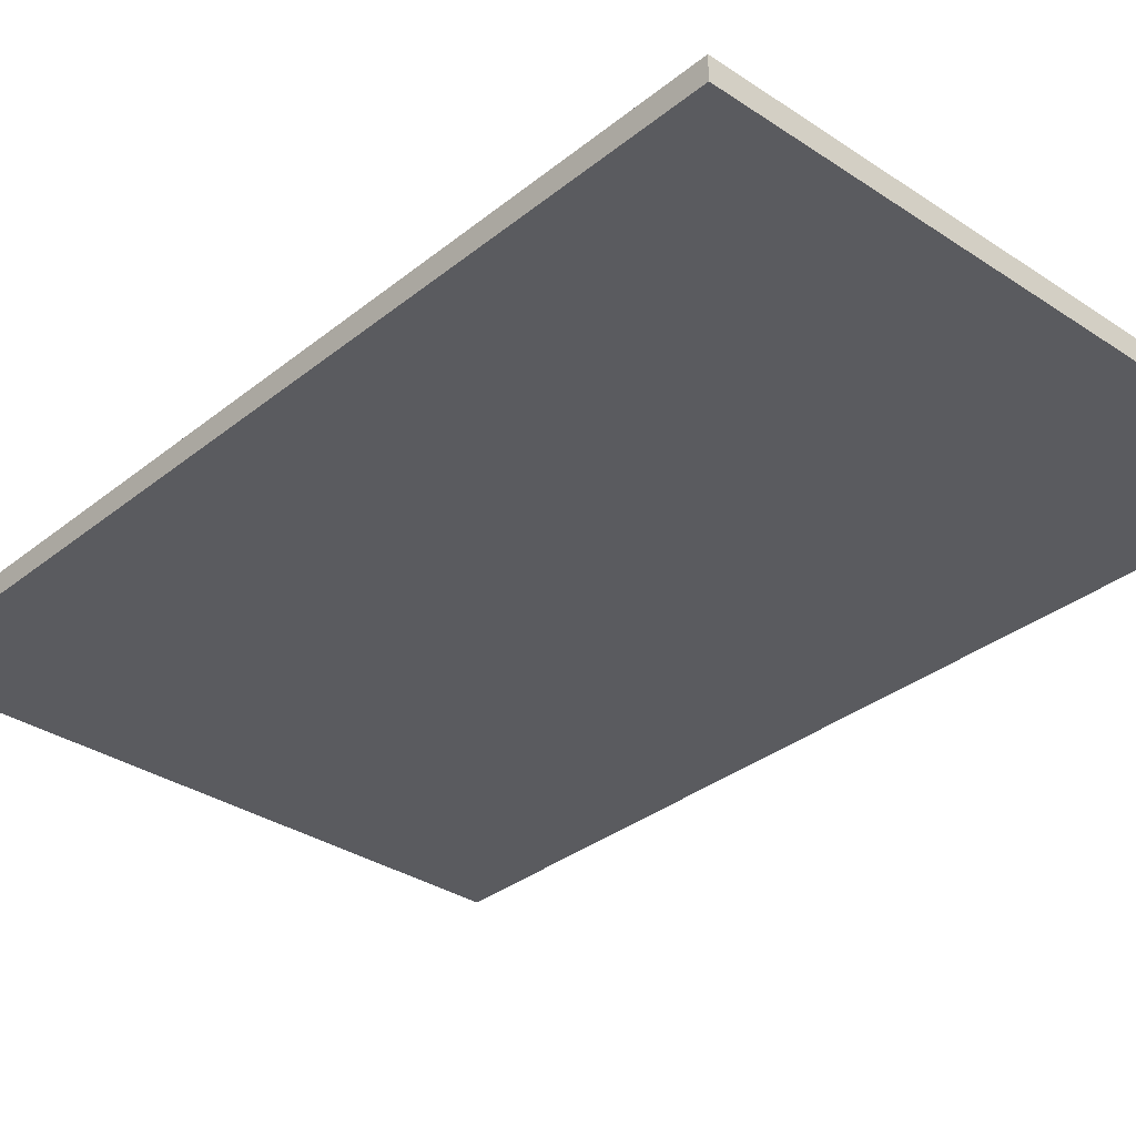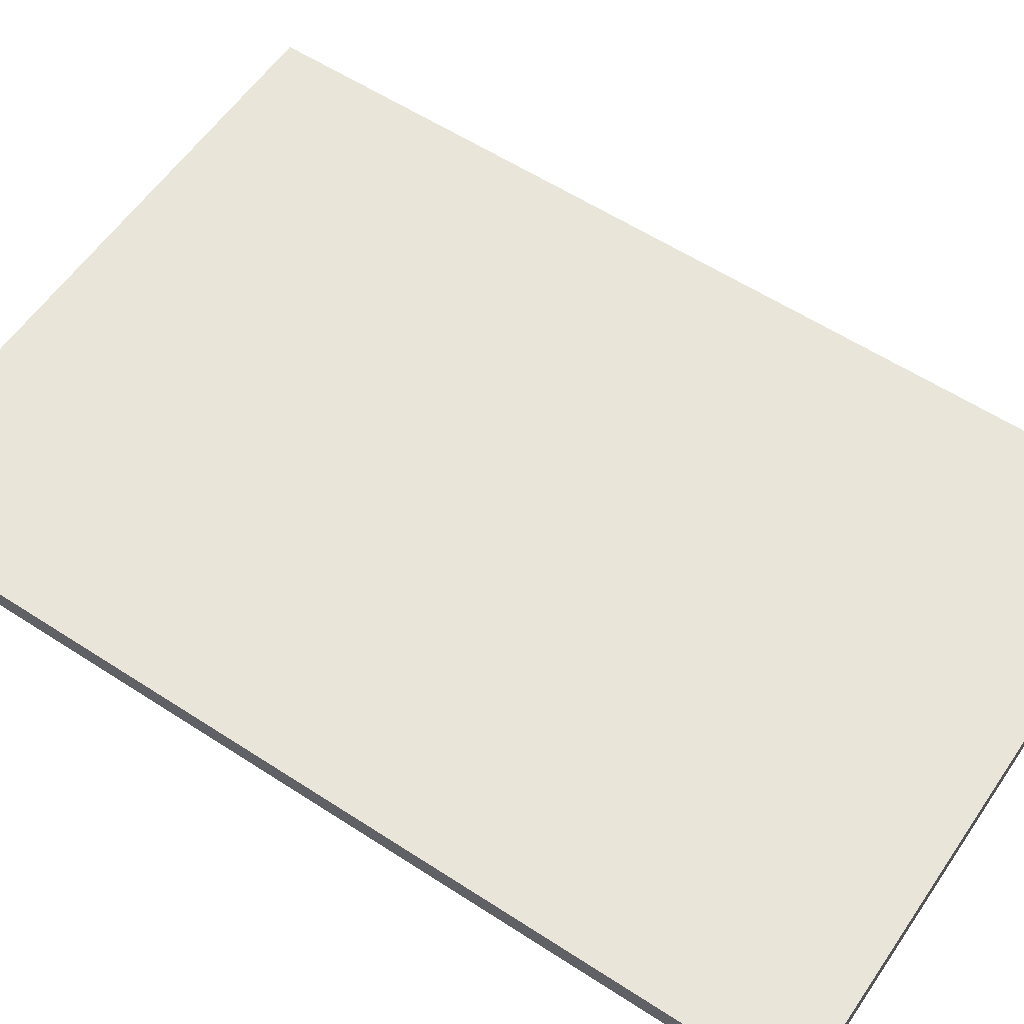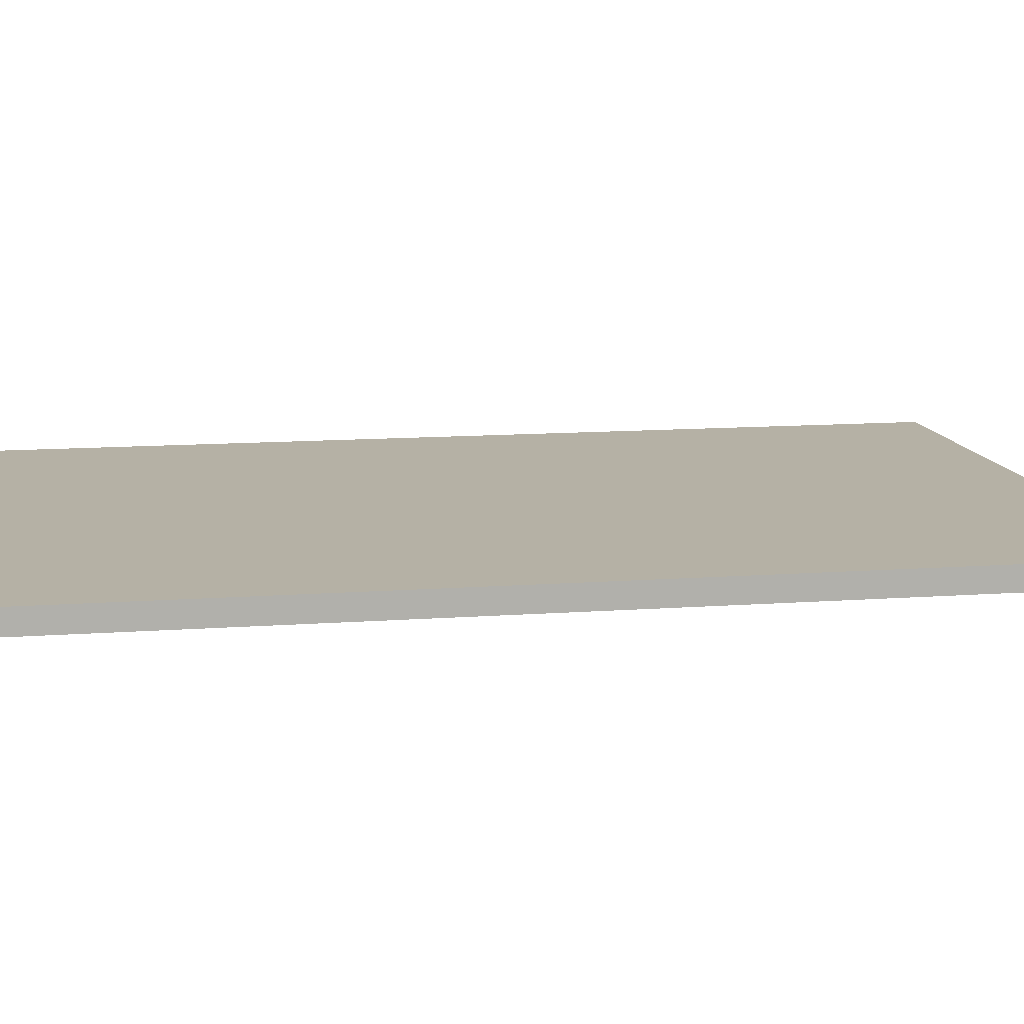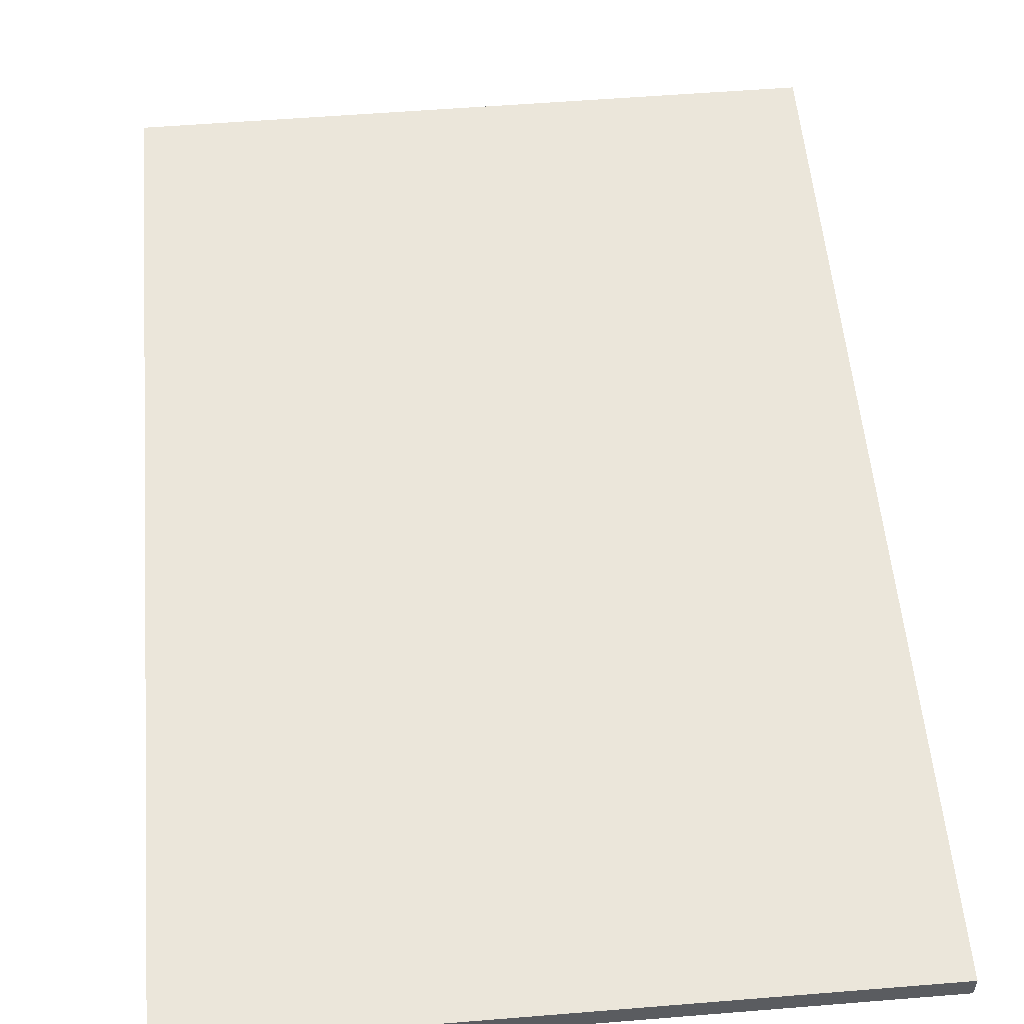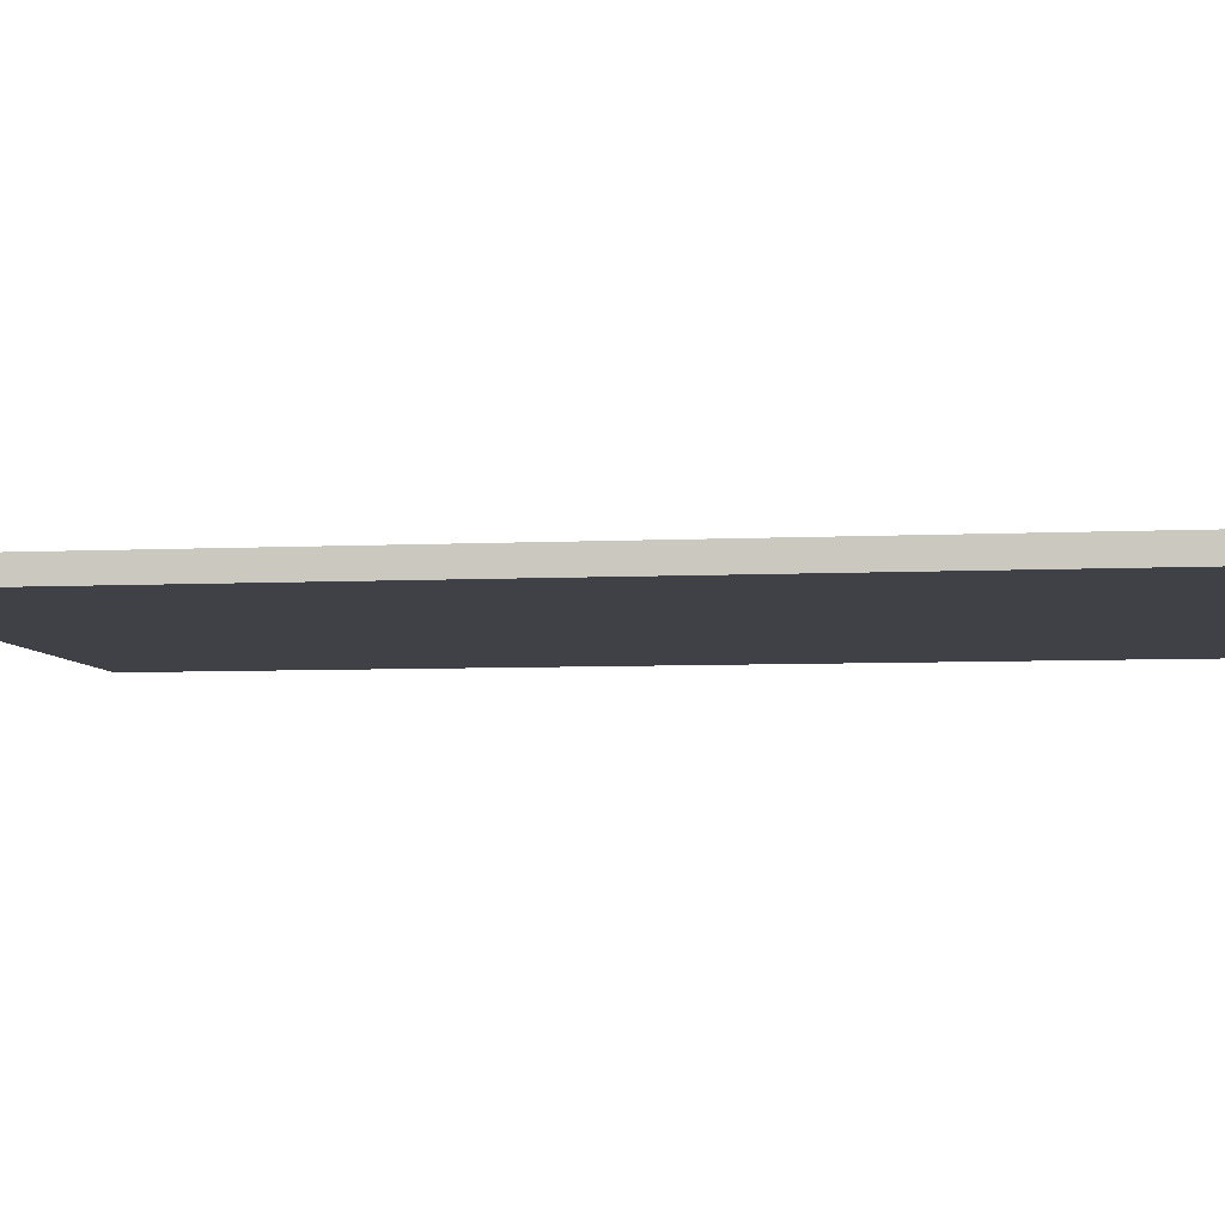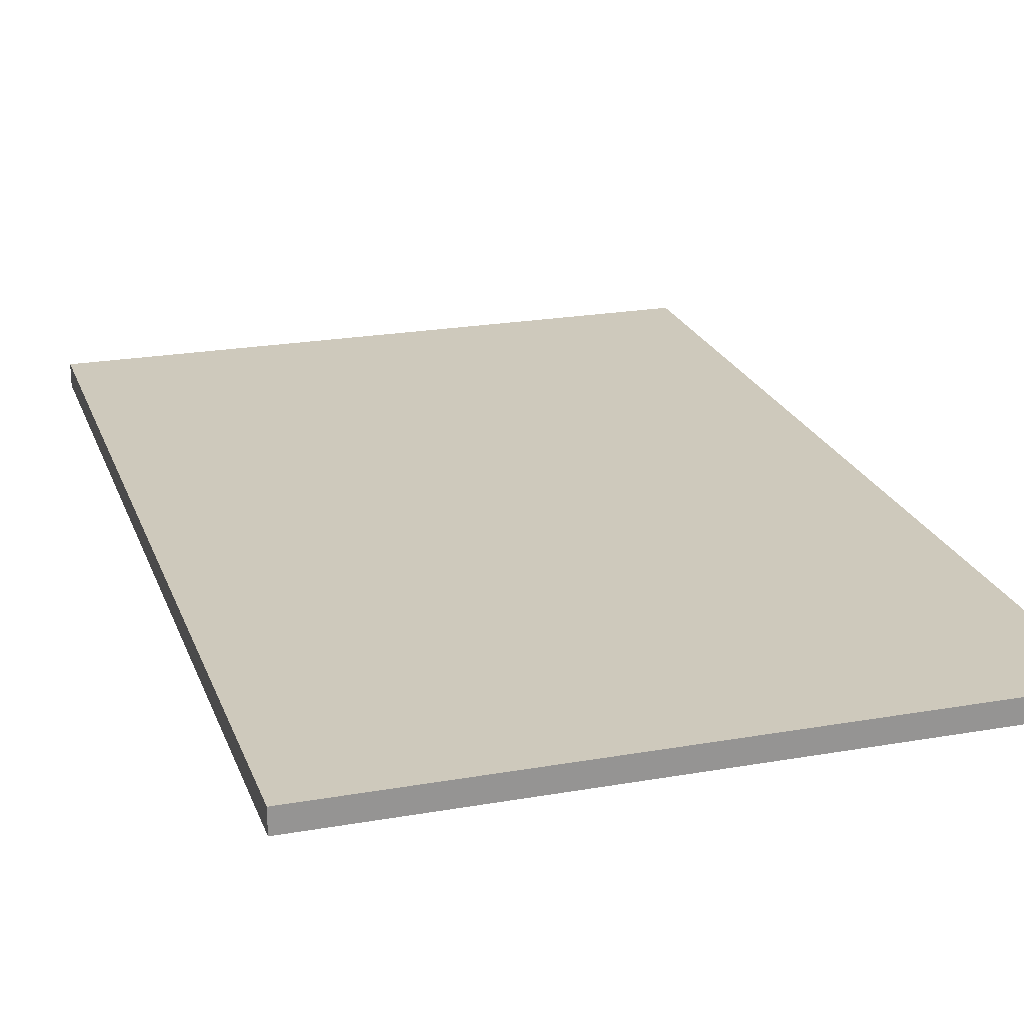
<metadata>
{"format":"obj","ext":"obj","renderer":"f3d","projection":"perspective","resolution":1024,"background":"white","views":[{"elev":-33.1,"azim":-42.4,"up":"+Y"},{"elev":58.0,"azim":124.0,"up":"+Y"},{"elev":11.8,"azim":79.8,"up":"+Y"},{"elev":54.9,"azim":175.1,"up":"+Y"},{"elev":-6.0,"azim":-81.7,"up":"+Y"},{"elev":22.3,"azim":163.0,"up":"+Y"}]}
</metadata>
<code>
o TB2BT1/TB2BT/mesh26/mesh26-geometry#mesh26-geometry
v 0.6154 -0.1801 0.4013
v 0.09108 -0.1988 0.4013
v 0.6154 -0.1988 0.4013
v 0.09108 -0.1801 0.4013
v 0.6154 -0.1988 -0.3852
v 0.09108 -0.1801 -0.3852
v 0.09108 -0.1988 -0.3852
v 0.6154 -0.1801 -0.3852
f 1 2 3
f 2 1 4
f 2 5 3
f 5 1 3
f 1 6 4
f 6 2 4
f 5 2 7
f 1 5 8
f 6 1 8
f 2 6 7
f 6 5 7
f 5 6 8
f 3 2 1
f 4 1 2
f 3 5 2
f 3 1 5
f 4 6 1
f 4 2 6
f 7 2 5
f 8 5 1
f 8 1 6
f 7 6 2
f 7 5 6
f 8 6 5

</code>
